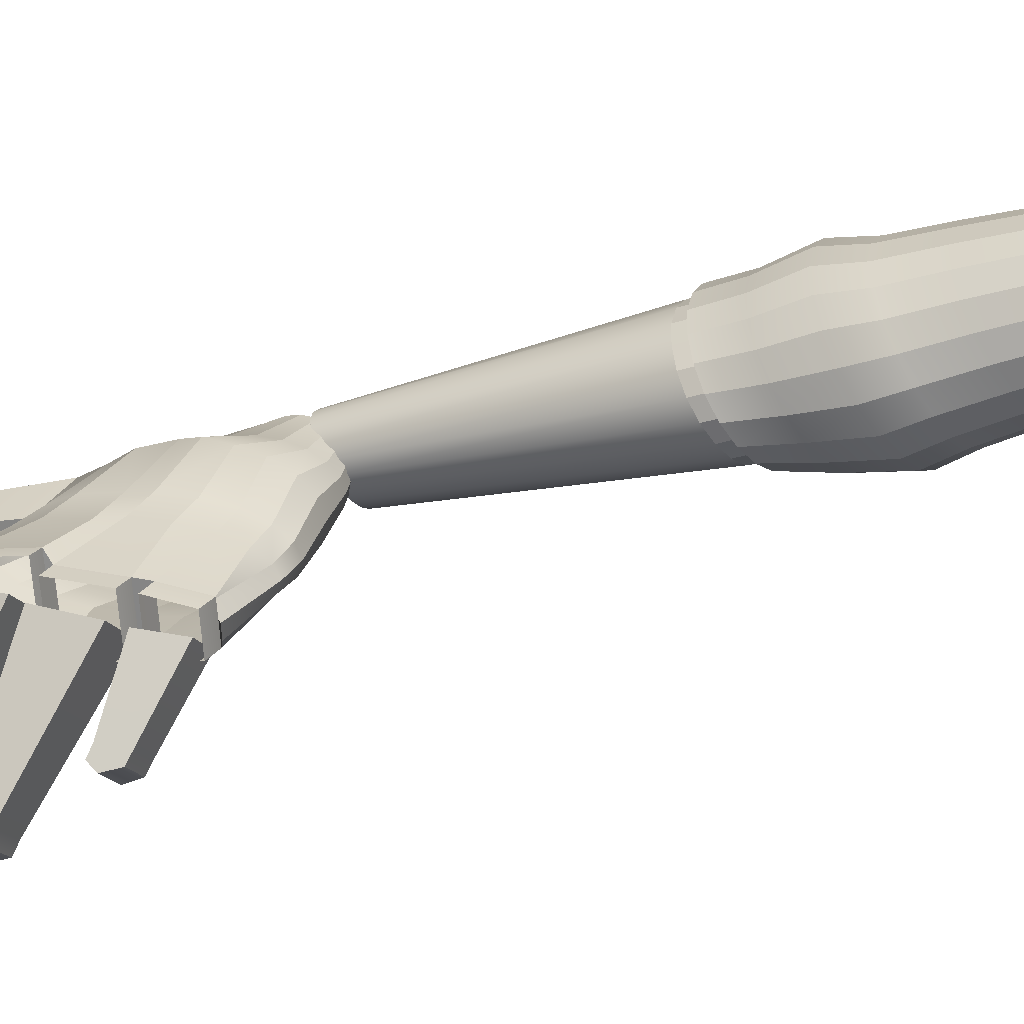
<metadata>
{"format":"obj","ext":"obj","renderer":"f3d","projection":"perspective","resolution":1024,"background":"white","views":[{"elev":23.1,"azim":103.8,"up":"+Y"}]}
</metadata>
<code>
g default
v 0.3442 -0.302 0.7162
v 0.3108 -0.3276 0.7124
v 0.3459 -0.3022 0.6908
v 0.3142 -0.3265 0.6871
v 0.2596 -0.1787 0.6911
v 0.2174 -0.211 0.6863
v 0.2263 -0.2123 0.6321
v 0.2665 -0.1816 0.6367
v 0.3377 -0.2926 0.7137
v 0.3038 -0.3186 0.7098
v 0.3072 -0.3175 0.6841
v 0.3395 -0.2927 0.6878
v 0.3487 -0.3075 0.7073
v 0.316 -0.3324 0.705
v 0.3147 -0.34 0.7737
v 0.3463 -0.3159 0.7774
v 0.3517 -0.3132 0.751
v 0.3147 -0.3416 0.7467
v 0.2678 -0.1699 0.698
v 0.2586 -0.1749 0.7474
v 0.206 -0.2152 0.7413
v 0.206 -0.2173 0.6908
v 0.3397 -0.3068 0.7747
v 0.308 -0.3311 0.7711
v 0.3079 -0.3327 0.7438
v 0.3452 -0.3041 0.7481
v 0.3529 -0.3198 0.7674
v 0.3183 -0.3462 0.7648
v 0.3188 -0.2853 0.811
v 0.3062 -0.288 0.8354
v 0.2874 -0.3093 0.8074
v 0.2897 -0.3006 0.8335
v 0.2547 -0.1856 0.7533
v 0.2361 -0.1857 0.7893
v 0.2159 -0.2012 0.787
v 0.2163 -0.215 0.7489
v 0.226 -0.1935 0.7882
v 0.3116 -0.2758 0.8079
v 0.2989 -0.2783 0.8323
v 0.2826 -0.2908 0.8304
v 0.2806 -0.2995 0.8043
v 0.2908 -0.2845 0.8313
v 0.2508 -0.1856 0.7609
v 0.3072 -0.2766 0.8163
v 0.3172 -0.2918 0.8258
v 0.2919 -0.3112 0.8224
v 0.2815 -0.2958 0.8154
v 0.2162 -0.2104 0.7617
v 0.2811 -0.2781 0.6306
v 0.316 -0.2514 0.6347
v 0.3136 -0.2546 0.6106
v 0.2882 -0.274 0.6077
v 0.2683 -0.1835 0.6207
v 0.23 -0.2128 0.6163
v 0.239 -0.2078 0.5775
v 0.2668 -0.1864 0.5807
v 0.3099 -0.243 0.6316
v 0.275 -0.2697 0.6275
v 0.2821 -0.2655 0.6041
v 0.3075 -0.2461 0.6071
v 0.3183 -0.2585 0.6265
v 0.2885 -0.2813 0.6231
v -0.02557 -0.15 0.589
v -0.03439 -0.1546 0.586
v -0.04144 -0.1618 0.5814
v -0.04598 -0.1708 0.5755
v -0.04749 -0.1808 0.569
v -0.04598 -0.1908 0.5626
v -0.04144 -0.1998 0.5567
v -0.03439 -0.207 0.5521
v -0.02557 -0.2116 0.5491
v -0.005913 -0.2116 0.5491
v 0.002906 -0.207 0.5521
v 0.009962 -0.1998 0.5567
v 0.0145 -0.1908 0.5626
v 0.01601 -0.1808 0.569
v 0.0145 -0.1708 0.5755
v 0.009962 -0.1618 0.5814
v 0.002906 -0.1546 0.586
v -0.005913 -0.15 0.589
v -0.03945 -0.05512 0.3401
v -0.06083 -0.06195 0.3357
v -0.0778 -0.0726 0.3288
v -0.0887 -0.08601 0.3201
v -0.09245 -0.1009 0.3105
v -0.0887 -0.1157 0.3008
v -0.0778 -0.1292 0.2922
v -0.06083 -0.1398 0.2853
v -0.03945 -0.1466 0.2808
v -0.01574 -0.149 0.2793
v 0.007966 -0.1466 0.2808
v 0.02935 -0.1398 0.2853
v 0.04632 -0.1292 0.2922
v 0.05722 -0.1157 0.3008
v 0.06098 -0.1009 0.3105
v 0.05722 -0.08601 0.3201
v 0.04632 -0.0726 0.3288
v 0.02935 -0.06195 0.3357
v 0.007966 -0.05512 0.3401
v -0.01574 -0.05276 0.3417
v -0.03945 -0.04995 0.3257
v -0.06083 -0.05679 0.3212
v -0.0778 -0.06743 0.3143
v -0.0887 -0.08085 0.3056
v -0.09245 -0.09571 0.296
v -0.0887 -0.1106 0.2864
v -0.0778 -0.124 0.2777
v -0.06083 -0.1346 0.2708
v -0.03945 -0.1415 0.2664
v -0.01574 -0.1438 0.2648
v 0.007966 -0.1415 0.2664
v 0.02935 -0.1346 0.2708
v 0.04632 -0.124 0.2777
v 0.05722 -0.1106 0.2864
v 0.06098 -0.09571 0.296
v 0.05722 -0.08085 0.3056
v 0.04632 -0.06743 0.3143
v 0.02935 -0.05679 0.3212
v 0.007966 -0.04995 0.3257
v -0.01574 -0.0476 0.3272
v -0.04251 -0.04404 0.3295
v -0.06666 -0.05176 0.3245
v -0.08582 -0.06378 0.3167
v -0.09812 -0.07892 0.3069
v -0.1024 -0.09571 0.296
v -0.09812 -0.1125 0.2851
v -0.08582 -0.1276 0.2753
v -0.06666 -0.1397 0.2675
v -0.04251 -0.1474 0.2625
v -0.01574 -0.15 0.2608
v 0.01103 -0.1474 0.2625
v 0.03518 -0.1397 0.2675
v 0.05434 -0.1276 0.2753
v 0.06664 -0.1125 0.2851
v 0.07088 -0.09571 0.296
v 0.06664 -0.07892 0.3069
v 0.05434 -0.06378 0.3167
v 0.03518 -0.05176 0.3245
v 0.01103 -0.04404 0.3295
v -0.01574 -0.04138 0.3312
v -0.01574 -0.02693 0.2942
v 0.009999 -0.02991 0.2923
v 0.03322 -0.03859 0.2867
v 0.05165 -0.0521 0.2779
v 0.06348 -0.06912 0.2669
v 0.06755 -0.08799 0.2547
v 0.06348 -0.1069 0.2424
v 0.05165 -0.1239 0.2314
v 0.03322 -0.1374 0.2227
v 0.009999 -0.1461 0.217
v -0.01574 -0.149 0.2151
v -0.04148 -0.1461 0.217
v -0.0647 -0.1374 0.2227
v -0.08313 -0.1239 0.2314
v -0.09496 -0.1069 0.2424
v -0.09903 -0.08799 0.2547
v -0.09496 -0.06912 0.2669
v -0.08313 -0.0521 0.2779
v -0.0647 -0.03859 0.2867
v -0.04148 -0.02991 0.2923
v -0.01574 -0.004032 0.2534
v 0.01321 -0.007393 0.2512
v 0.03932 -0.01715 0.2449
v 0.06005 -0.03234 0.235
v 0.07335 -0.05148 0.2226
v 0.07794 -0.0727 0.2089
v 0.07335 -0.09392 0.1951
v 0.06005 -0.1131 0.1827
v 0.03932 -0.1283 0.1729
v 0.01321 -0.138 0.1665
v -0.01574 -0.1414 0.1644
v -0.04469 -0.138 0.1665
v -0.0708 -0.1283 0.1729
v -0.09153 -0.1131 0.1827
v -0.1048 -0.09392 0.1951
v -0.1094 -0.0727 0.2089
v -0.1048 -0.05148 0.2226
v -0.09153 -0.03234 0.235
v -0.0708 -0.01715 0.2449
v -0.04469 -0.007393 0.2512
v 0.01062 -0.001916 0.2137
v 0.03439 -0.0108 0.2079
v 0.05326 -0.02463 0.199
v 0.06538 -0.04206 0.1877
v 0.06955 -0.06138 0.1752
v 0.06538 -0.0807 0.1626
v 0.05326 -0.09813 0.1513
v 0.03439 -0.112 0.1424
v 0.01062 -0.1208 0.1366
v -0.01574 -0.1239 0.1346
v -0.0421 -0.1208 0.1366
v -0.06587 -0.112 0.1424
v -0.08474 -0.09813 0.1513
v -0.09686 -0.0807 0.1626
v -0.101 -0.06138 0.1752
v -0.09686 -0.04206 0.1877
v -0.08474 -0.02463 0.199
v -0.06587 -0.0108 0.2079
v -0.0421 -0.001916 0.2137
v -0.01574 0.001144 0.2157
v 0.009136 0.01299 0.1636
v 0.03158 0.004607 0.1582
v 0.04938 -0.008448 0.1497
v 0.06082 -0.0249 0.1391
v 0.06476 -0.04313 0.1272
v 0.06082 -0.06137 0.1154
v 0.04938 -0.07782 0.1048
v 0.03158 -0.09088 0.0963
v 0.009136 -0.09926 0.09087
v -0.01574 -0.1021 0.08899
v -0.04062 -0.09926 0.09087
v -0.06306 -0.09088 0.0963
v -0.08087 -0.07782 0.1048
v -0.0923 -0.06137 0.1154
v -0.09624 -0.04313 0.1272
v -0.0923 -0.0249 0.1391
v -0.08087 -0.008448 0.1497
v -0.06306 0.004607 0.1582
v -0.04062 0.01299 0.1636
v -0.01574 0.01588 0.1655
v 0.025 0.04126 0.02995
v 0.005681 0.04848 0.03463
v -0.01574 0.05096 0.03624
v -0.03716 0.04848 0.03463
v -0.05649 0.04126 0.02995
v -0.07182 0.03002 0.02267
v -0.08167 0.01585 0.01349
v -0.08506 0.000149 0.003313
v -0.08167 -0.01555 -0.006862
v -0.07182 -0.02972 -0.01604
v -0.05649 -0.04096 -0.02333
v -0.03716 -0.04818 -0.028
v -0.01574 -0.05067 -0.02962
v 0.005681 -0.04818 -0.028
v 0.025 -0.04096 -0.02333
v 0.04034 -0.02972 -0.01604
v 0.05019 -0.01555 -0.006862
v 0.05358 0.000149 0.003313
v 0.05019 0.01585 0.01349
v 0.04034 0.03002 0.02267
v -0.005934 -0.2116 0.5491
v -0.01574 -0.2132 0.5481
v 0.002994 -0.207 0.5521
v 0.01002 -0.1998 0.5567
v 0.0147 -0.1908 0.5626
v 0.01646 -0.1808 0.569
v 0.0147 -0.1708 0.5755
v 0.01002 -0.1618 0.5814
v 0.002994 -0.1546 0.586
v -0.005934 -0.15 0.589
v -0.01574 -0.1484 0.59
v -0.02555 -0.15 0.589
v -0.03447 -0.1546 0.586
v -0.0415 -0.1618 0.5814
v -0.04618 -0.1708 0.5755
v -0.04794 -0.1808 0.569
v -0.04618 -0.1908 0.5626
v -0.0415 -0.1998 0.5567
v -0.03447 -0.207 0.5521
v -0.02555 -0.2116 0.5491
v -0.01448 -0.182 0.5587
v -0.02266 -0.1864 0.6353
v -0.02273 -0.1961 0.6328
v -0.02239 -0.2047 0.6269
v -0.02167 -0.2112 0.618
v -0.02066 -0.2153 0.607
v -0.01945 -0.2163 0.5951
v -0.01813 -0.2139 0.5833
v -0.01687 -0.2086 0.5729
v -0.01577 -0.2011 0.5649
v -0.01495 -0.1919 0.56
v -0.01441 -0.1723 0.5612
v -0.01475 -0.1637 0.5672
v -0.01546 -0.1572 0.5761
v -0.01648 -0.1532 0.587
v -0.01769 -0.1521 0.599
v -0.01901 -0.1545 0.6107
v -0.02027 -0.1598 0.6211
v -0.02137 -0.1673 0.6291
v -0.02219 -0.1765 0.634
v 0.2067 -0.2142 0.7819
v 0.2201 -0.2237 0.7448
v 0.2167 -0.2327 0.7382
v 0.2213 -0.2357 0.6878
v 0.221 -0.2233 0.6831
v 0.2309 -0.2189 0.6283
v 0.2314 -0.2163 0.6134
v 0.2354 -0.2074 0.5736
v 0.2365 -0.2018 0.5725
v 0.2368 -0.1897 0.5731
v 0.2325 -0.1792 0.5823
v 0.2363 -0.1722 0.5757
v 0.2327 -0.1679 0.6163
v 0.2323 -0.1672 0.6315
v 0.2225 -0.1689 0.6864
v 0.2234 -0.1573 0.6926
v 0.2185 -0.166 0.7423
v 0.2214 -0.1759 0.7477
v 0.2074 -0.1891 0.7834
v 0.2117 -0.2019 0.7836
v 0.02255 -0.1788 0.6734
v 0.02192 -0.1901 0.6758
v 0.02194 -0.2011 0.6721
v 0.02261 -0.2106 0.6627
v 0.02385 -0.2178 0.6485
v 0.02555 -0.2219 0.6309
v 0.02755 -0.2226 0.6117
v 0.02964 -0.2197 0.5927
v 0.03162 -0.2136 0.5758
v 0.0333 -0.2048 0.5626
v 0.03451 -0.1943 0.5544
v 0.03514 -0.1829 0.552
v 0.03512 -0.172 0.5558
v 0.03445 -0.1624 0.5652
v 0.03321 -0.1553 0.5793
v 0.03151 -0.1511 0.5969
v 0.02951 -0.1505 0.6161
v 0.02742 -0.1534 0.6351
v 0.02544 -0.1595 0.652
v 0.02376 -0.1682 0.6652
v 0.06421 -0.1782 0.7304
v 0.06329 -0.1948 0.7339
v 0.06332 -0.2109 0.7285
v 0.06429 -0.2249 0.7146
v 0.06612 -0.2355 0.6938
v 0.06863 -0.2416 0.668
v 0.07156 -0.2425 0.6397
v 0.07463 -0.2383 0.6118
v 0.07755 -0.2293 0.5869
v 0.08001 -0.2164 0.5675
v 0.0818 -0.2009 0.5554
v 0.08272 -0.1842 0.552
v 0.08269 -0.1681 0.5574
v 0.08171 -0.1541 0.5713
v 0.07988 -0.1435 0.5921
v 0.08052 -0.1373 0.614
v 0.07357 -0.1366 0.6384
v 0.0704 -0.1409 0.6553
v 0.07205 -0.1499 0.6856
v 0.07256 -0.1627 0.7057
v 0.1222 -0.1845 0.7418
v 0.1259 -0.1974 0.7495
v 0.1215 -0.2091 0.7403
v 0.1227 -0.2194 0.7257
v 0.1248 -0.227 0.7034
v 0.1276 -0.2311 0.6757
v 0.1307 -0.2313 0.6452
v 0.134 -0.2275 0.615
v 0.1371 -0.2203 0.588
v 0.1397 -0.2102 0.5668
v 0.1415 -0.1983 0.5535
v 0.1423 -0.1857 0.5495
v 0.1421 -0.1737 0.555
v 0.141 -0.1634 0.5697
v 0.1389 -0.1558 0.5919
v 0.1361 -0.1517 0.6196
v 0.1329 -0.1516 0.6501
v 0.132 -0.1554 0.6717
v 0.1265 -0.1625 0.7073
v 0.124 -0.1726 0.7285
v 0.1508 -0.1988 0.7608
v 0.151 -0.2092 0.7551
v 0.1523 -0.218 0.7398
v 0.1546 -0.2243 0.7165
v 0.1575 -0.2276 0.6874
v 0.1609 -0.2274 0.6553
v 0.1643 -0.2239 0.6235
v 0.1676 -0.2173 0.5949
v 0.1702 -0.2083 0.5725
v 0.172 -0.1978 0.5584
v 0.1729 -0.1868 0.554
v 0.1726 -0.1764 0.5597
v 0.1713 -0.1676 0.575
v 0.1691 -0.1613 0.5984
v 0.1661 -0.1581 0.6275
v 0.1628 -0.1582 0.6595
v 0.1633 -0.1619 0.6819
v 0.1561 -0.1684 0.7199
v 0.1534 -0.1773 0.7423
v 0.1516 -0.1878 0.7564
v 0.1484 -0.1884 0.8615
v 0.1475 -0.2051 0.865
v 0.1816 -0.1875 0.853
v 0.1806 -0.2055 0.8568
v 0.1475 -0.2212 0.8595
v 0.1806 -0.2229 0.8509
v 0.1725 -0.2029 0.818
v 0.1691 -0.1812 0.8099
v 0.1176 -0.1814 0.8102
v 0.1165 -0.2011 0.8143
v 0.1165 -0.2203 0.8078
v 0.168 -0.2232 0.8074
v 0.2223 -0.2024 0.7875
v 0.2227 -0.1897 0.7883
v 0.222 -0.2151 0.7867
v 0.2307 -0.2215 0.7621
v 0.2351 -0.2248 0.7496
v 0.2365 -0.1763 0.7525
v 0.2336 -0.1791 0.7601
v 0.2337 -0.2361 0.6917
v 0.2292 -0.2331 0.7419
v 0.2358 -0.158 0.6965
v 0.231 -0.1668 0.746
v 0.2462 -0.2191 0.633
v 0.2364 -0.2234 0.6869
v 0.2475 -0.1684 0.6361
v 0.2378 -0.1701 0.6901
v 0.2538 -0.2082 0.5784
v 0.2498 -0.2171 0.6173
v 0.2548 -0.173 0.5806
v 0.2511 -0.1687 0.6203
g polySurface30
f 14 4 13
f 13 4 3
f 6 10 5
f 5 10 9
f 7 11 6
f 6 11 10
f 8 12 7
f 7 12 11
f 9 12 5
f 5 12 8
f 10 2 9
f 9 2 1
f 11 4 10
f 10 4 2
f 4 14 2
f 12 3 11
f 11 3 4
f 12 9 3
f 3 9 13
f 9 1 13
f 2 14 1
f 1 14 13
f 28 18 27
f 27 18 17
f 23 26 20
f 20 26 19
f 21 24 20
f 20 24 23
f 22 25 21
f 21 25 24
f 19 26 22
f 22 26 25
f 24 15 23
f 23 15 16
f 25 18 24
f 24 18 15
f 18 28 15
f 26 17 25
f 25 17 18
f 26 23 17
f 17 23 27
f 23 16 27
f 15 28 16
f 16 28 27
f 45 46 29
f 29 46 31
f 44 38 43
f 43 38 33
f 42 39 37
f 37 39 34
f 36 41 48
f 48 41 47
f 33 38 36
f 36 38 41
f 45 29 44
f 44 29 38
f 32 30 40
f 40 30 42
f 30 39 42
f 41 31 47
f 47 31 46
f 38 29 41
f 41 29 31
f 42 37 40
f 40 37 35
f 39 44 34
f 34 44 43
f 39 30 44
f 44 30 45
f 30 32 45
f 45 32 46
f 46 32 47
f 47 32 40
f 48 47 35
f 35 47 40
f 61 62 51
f 51 62 52
f 54 58 53
f 53 58 57
f 55 59 54
f 54 59 58
f 56 60 55
f 55 60 59
f 57 60 53
f 53 60 56
f 58 49 57
f 57 49 50
f 59 52 58
f 52 62 58
f 62 49 58
f 60 51 59
f 59 51 52
f 60 57 51
f 51 57 61
f 57 50 61
f 49 62 50
f 50 62 61
f 63 81 64
f 64 81 82
f 64 82 65
f 65 82 83
f 65 83 66
f 66 83 84
f 66 84 67
f 67 84 85
f 67 85 68
f 68 85 86
f 68 86 69
f 69 86 87
f 69 87 70
f 70 87 88
f 70 88 71
f 71 88 89
f 71 89 242
f 242 89 90
f 90 91 242
f 242 91 72
f 91 92 72
f 72 92 73
f 92 93 73
f 73 93 74
f 93 94 74
f 74 94 75
f 94 95 75
f 75 95 76
f 95 96 76
f 76 96 77
f 96 97 77
f 77 97 78
f 97 98 78
f 78 98 79
f 98 99 79
f 79 99 80
f 99 100 80
f 80 100 251
f 251 100 63
f 63 100 81
f 81 101 82
f 82 101 102
f 82 102 83
f 83 102 103
f 83 103 84
f 84 103 104
f 84 104 85
f 85 104 105
f 85 105 86
f 86 105 106
f 86 106 87
f 87 106 107
f 87 107 88
f 88 107 108
f 88 108 89
f 89 108 109
f 89 109 90
f 90 109 110
f 110 111 90
f 90 111 91
f 111 112 91
f 91 112 92
f 112 113 92
f 92 113 93
f 113 114 93
f 93 114 94
f 114 115 94
f 94 115 95
f 115 116 95
f 95 116 96
f 116 117 96
f 96 117 97
f 117 118 97
f 97 118 98
f 118 119 98
f 98 119 99
f 119 120 99
f 99 120 100
f 100 120 81
f 81 120 101
f 101 121 102
f 102 121 122
f 102 122 103
f 103 122 123
f 103 123 104
f 104 123 124
f 104 124 105
f 105 124 125
f 125 126 105
f 105 126 106
f 126 127 106
f 106 127 107
f 127 128 107
f 107 128 108
f 128 129 108
f 108 129 109
f 129 130 109
f 109 130 110
f 110 130 111
f 111 130 131
f 111 131 112
f 112 131 132
f 112 132 113
f 113 132 133
f 113 133 114
f 114 133 134
f 114 134 115
f 115 134 135
f 135 136 115
f 115 136 116
f 136 137 116
f 116 137 117
f 137 138 117
f 117 138 118
f 138 139 118
f 118 139 119
f 139 140 119
f 119 140 120
f 120 140 101
f 101 140 121
f 121 160 122
f 122 160 159
f 122 159 123
f 123 159 158
f 123 158 124
f 124 158 157
f 124 157 125
f 125 157 156
f 125 156 126
f 126 156 155
f 126 155 127
f 127 155 154
f 127 154 128
f 128 154 153
f 128 153 129
f 129 153 152
f 129 152 130
f 130 152 151
f 151 150 130
f 130 150 131
f 150 149 131
f 131 149 132
f 149 148 132
f 132 148 133
f 148 147 133
f 133 147 134
f 147 146 134
f 134 146 135
f 146 145 135
f 135 145 136
f 145 144 136
f 136 144 137
f 144 143 137
f 137 143 138
f 143 142 138
f 138 142 139
f 142 141 139
f 139 141 140
f 140 141 121
f 121 141 160
f 162 161 142
f 142 161 141
f 163 162 143
f 143 162 142
f 164 163 144
f 144 163 143
f 165 164 145
f 145 164 144
f 166 165 146
f 146 165 145
f 167 166 147
f 147 166 146
f 168 167 148
f 148 167 147
f 169 168 149
f 149 168 148
f 170 169 150
f 150 169 149
f 171 170 151
f 151 170 150
f 152 172 151
f 151 172 171
f 153 173 152
f 152 173 172
f 154 174 153
f 153 174 173
f 155 175 154
f 154 175 174
f 156 176 155
f 155 176 175
f 157 177 156
f 156 177 176
f 158 178 157
f 157 178 177
f 159 179 158
f 158 179 178
f 160 180 159
f 159 180 179
f 141 161 160
f 160 161 180
f 181 200 162
f 162 200 161
f 182 181 163
f 163 181 162
f 183 182 164
f 164 182 163
f 184 183 165
f 165 183 164
f 185 184 166
f 166 184 165
f 186 185 167
f 167 185 166
f 187 186 168
f 168 186 167
f 188 187 169
f 169 187 168
f 189 188 170
f 170 188 169
f 190 189 171
f 171 189 170
f 172 191 171
f 171 191 190
f 173 192 172
f 172 192 191
f 174 193 173
f 173 193 192
f 175 194 174
f 174 194 193
f 176 195 175
f 175 195 194
f 177 196 176
f 176 196 195
f 178 197 177
f 177 197 196
f 179 198 178
f 178 198 197
f 180 199 179
f 179 199 198
f 161 200 180
f 180 200 199
f 202 201 182
f 182 201 181
f 203 202 183
f 183 202 182
f 204 203 184
f 184 203 183
f 205 204 185
f 185 204 184
f 206 205 186
f 186 205 185
f 207 206 187
f 187 206 186
f 208 207 188
f 188 207 187
f 209 208 189
f 189 208 188
f 210 209 190
f 190 209 189
f 191 211 190
f 190 211 210
f 192 212 191
f 191 212 211
f 193 213 192
f 192 213 212
f 194 214 193
f 193 214 213
f 195 215 194
f 194 215 214
f 196 216 195
f 195 216 215
f 197 217 196
f 196 217 216
f 198 218 197
f 197 218 217
f 199 219 198
f 198 219 218
f 200 220 199
f 199 220 219
f 201 220 181
f 181 220 200
f 221 222 202
f 202 222 201
f 240 221 203
f 203 221 202
f 239 240 204
f 204 240 203
f 238 239 205
f 205 239 204
f 237 238 206
f 206 238 205
f 236 237 207
f 207 237 206
f 235 236 208
f 208 236 207
f 234 235 209
f 209 235 208
f 233 234 210
f 210 234 209
f 211 232 210
f 210 232 233
f 212 231 211
f 211 231 232
f 213 230 212
f 212 230 231
f 214 229 213
f 213 229 230
f 215 228 214
f 214 228 229
f 216 227 215
f 215 227 228
f 217 226 216
f 216 226 227
f 218 225 217
f 217 225 226
f 219 224 218
f 218 224 225
f 220 223 219
f 219 223 224
f 222 223 201
f 201 223 220
f 253 252 64
f 64 252 63
f 254 253 65
f 65 253 64
f 255 254 66
f 66 254 65
f 256 255 67
f 67 255 66
f 68 257 67
f 67 257 256
f 69 258 68
f 68 258 257
f 70 259 69
f 69 259 258
f 259 70 260
f 71 260 70
f 242 260 71
f 72 241 242
f 243 241 73
f 73 241 72
f 244 243 74
f 74 243 73
f 245 244 75
f 75 244 74
f 246 245 76
f 76 245 75
f 77 247 76
f 76 247 246
f 78 248 77
f 77 248 247
f 79 249 78
f 78 249 248
f 249 79 250
f 80 250 79
f 251 250 80
f 63 252 251
f 264 304 263
f 263 304 303
f 265 305 264
f 264 305 304
f 266 306 265
f 265 306 305
f 267 307 266
f 266 307 306
f 268 308 267
f 267 308 307
f 269 309 268
f 268 309 308
f 310 309 270
f 270 309 269
f 311 310 271
f 271 310 270
f 312 311 261
f 261 311 271
f 272 313 261
f 261 313 312
f 273 314 272
f 272 314 313
f 274 315 273
f 273 315 314
f 316 315 275
f 275 315 274
f 317 316 276
f 276 316 275
f 318 317 277
f 277 317 276
f 319 318 278
f 278 318 277
f 320 319 279
f 279 319 278
f 301 320 280
f 280 320 279
f 302 301 262
f 262 301 280
f 263 303 262
f 262 303 302
f 322 321 302
f 302 321 301
f 303 323 302
f 302 323 322
f 304 324 303
f 303 324 323
f 305 325 304
f 304 325 324
f 306 326 305
f 305 326 325
f 307 327 306
f 306 327 326
f 308 328 307
f 307 328 327
f 309 329 308
f 308 329 328
f 310 330 309
f 309 330 329
f 311 331 310
f 310 331 330
f 312 332 311
f 311 332 331
f 333 332 313
f 313 332 312
f 334 333 314
f 314 333 313
f 335 334 315
f 315 334 314
f 336 335 316
f 316 335 315
f 337 336 317
f 317 336 316
f 338 337 318
f 318 337 317
f 339 338 319
f 319 338 318
f 340 339 320
f 320 339 319
f 321 340 301
f 301 340 320
f 382 384 381
f 381 384 383
f 386 384 385
f 385 384 382
f 324 344 323
f 323 344 343
f 325 345 324
f 324 345 344
f 326 346 325
f 325 346 345
f 327 347 326
f 326 347 346
f 348 347 328
f 328 347 327
f 349 348 329
f 329 348 328
f 350 349 330
f 330 349 329
f 351 350 331
f 331 350 330
f 352 351 332
f 332 351 331
f 333 353 332
f 332 353 352
f 334 354 333
f 333 354 353
f 335 355 334
f 334 355 354
f 336 356 335
f 335 356 355
f 337 357 336
f 336 357 356
f 358 357 338
f 338 357 337
f 359 358 339
f 339 358 338
f 360 359 340
f 340 359 339
f 341 360 321
f 321 360 340
f 361 380 342
f 342 380 341
f 343 362 342
f 342 362 361
f 344 363 343
f 343 363 362
f 345 364 344
f 344 364 363
f 346 365 345
f 345 365 364
f 347 366 346
f 346 366 365
f 348 367 347
f 347 367 366
f 349 368 348
f 348 368 367
f 350 369 349
f 349 369 368
f 351 370 350
f 350 370 369
f 371 370 352
f 352 370 351
f 353 372 352
f 352 372 371
f 373 372 354
f 354 372 353
f 374 373 355
f 355 373 354
f 375 374 356
f 356 374 355
f 376 375 357
f 357 375 356
f 377 376 358
f 358 376 357
f 378 377 359
f 359 377 358
f 379 378 360
f 360 378 359
f 380 379 341
f 341 379 360
f 362 281 361
f 361 281 300
f 282 281 363
f 363 281 362
f 364 283 363
f 363 283 282
f 365 284 364
f 364 284 283
f 366 285 365
f 365 285 284
f 367 286 366
f 366 286 285
f 368 287 367
f 367 287 286
f 369 288 368
f 368 288 287
f 289 288 370
f 370 288 369
f 371 290 370
f 370 290 289
f 372 291 371
f 371 291 290
f 292 291 373
f 373 291 372
f 293 292 374
f 374 292 373
f 294 293 375
f 375 293 374
f 295 294 376
f 376 294 375
f 296 295 377
f 377 295 376
f 297 296 378
f 378 296 377
f 298 297 379
f 379 297 378
f 380 299 379
f 379 299 298
f 300 299 361
f 361 299 380
f 390 389 322
f 322 389 321
f 321 389 341
f 341 389 388
f 341 388 342
f 342 388 387
f 323 391 322
f 322 391 390
f 387 392 342
f 342 392 343
f 392 391 343
f 343 391 323
f 388 383 387
f 387 383 384
f 389 381 388
f 388 381 383
f 382 381 390
f 390 381 389
f 391 385 390
f 390 385 382
f 386 385 392
f 392 385 391
f 384 386 387
f 387 386 392
f 284 285 296
f 296 285 295
f 282 283 298
f 298 283 297
f 286 287 294
f 294 287 293
f 288 289 290 291 292
f 299 394 298
f 398 298 399
f 394 399 298
f 298 398 282
f 282 398 397
f 397 396 282
f 282 396 281
f 396 395 281
f 393 394 300
f 300 394 299
f 283 401 297
f 297 401 403
f 403 402 297
f 297 402 296
f 296 402 284
f 284 402 400
f 284 400 283
f 283 400 401
f 285 405 295
f 295 405 407
f 407 406 295
f 295 406 294
f 294 406 286
f 286 406 404
f 286 404 285
f 285 404 405
f 287 409 293
f 293 409 411
f 411 410 293
f 293 410 292
f 292 410 288
f 288 410 408
f 288 408 287
f 287 408 409
f 393 300 395
f 395 300 281

</code>
